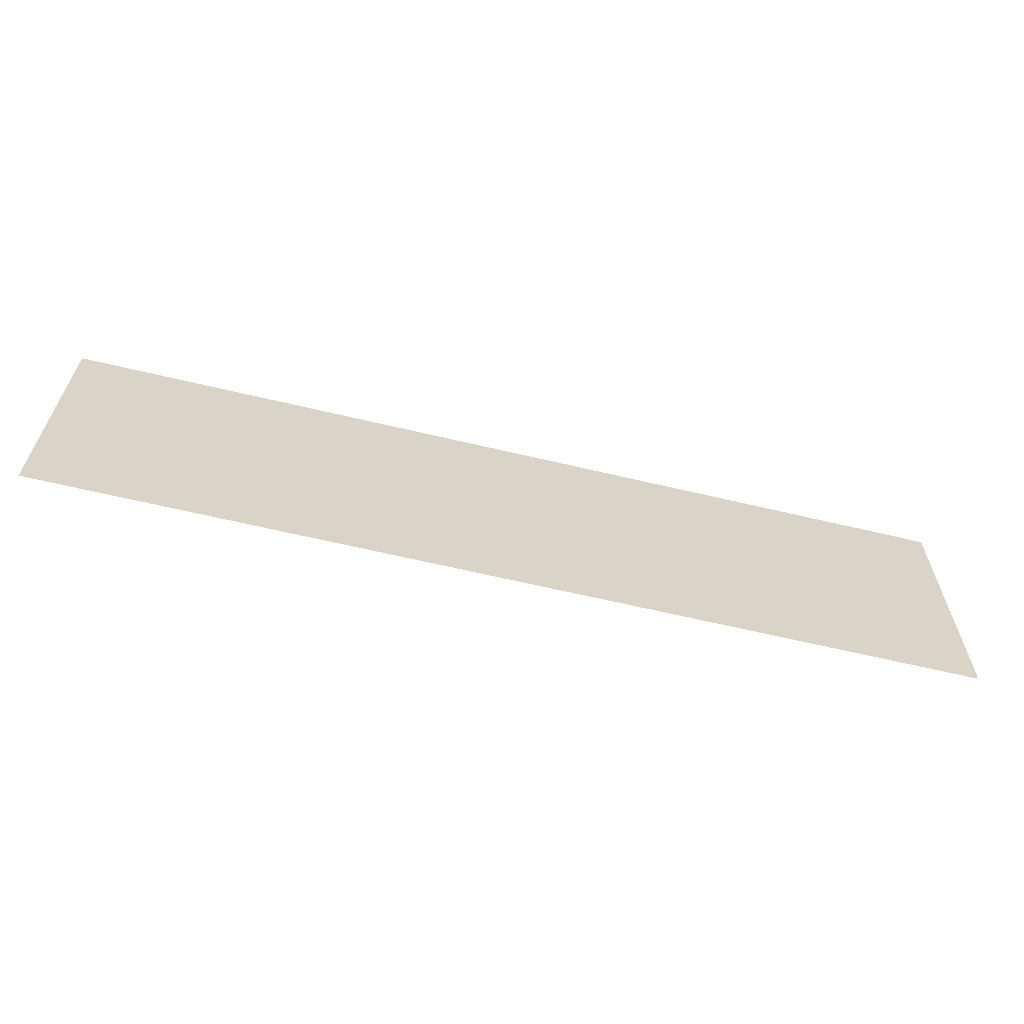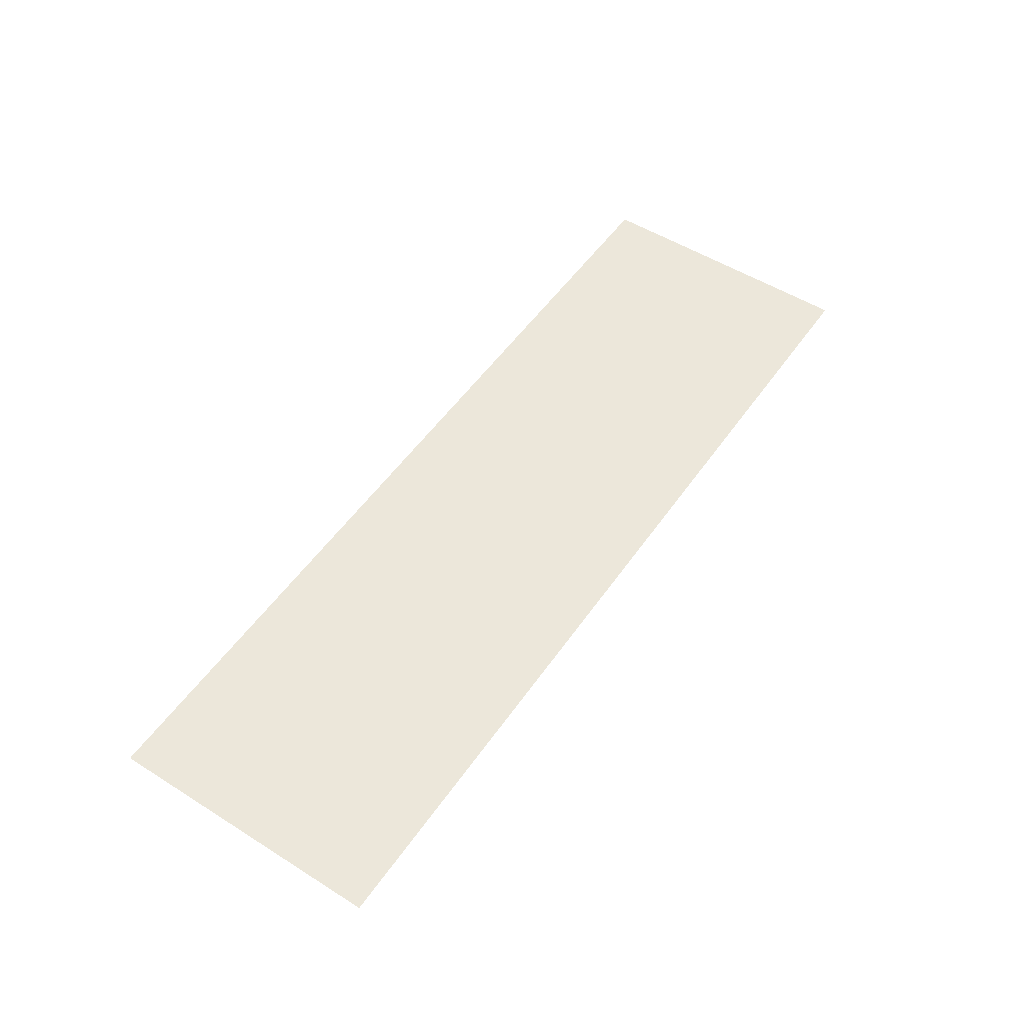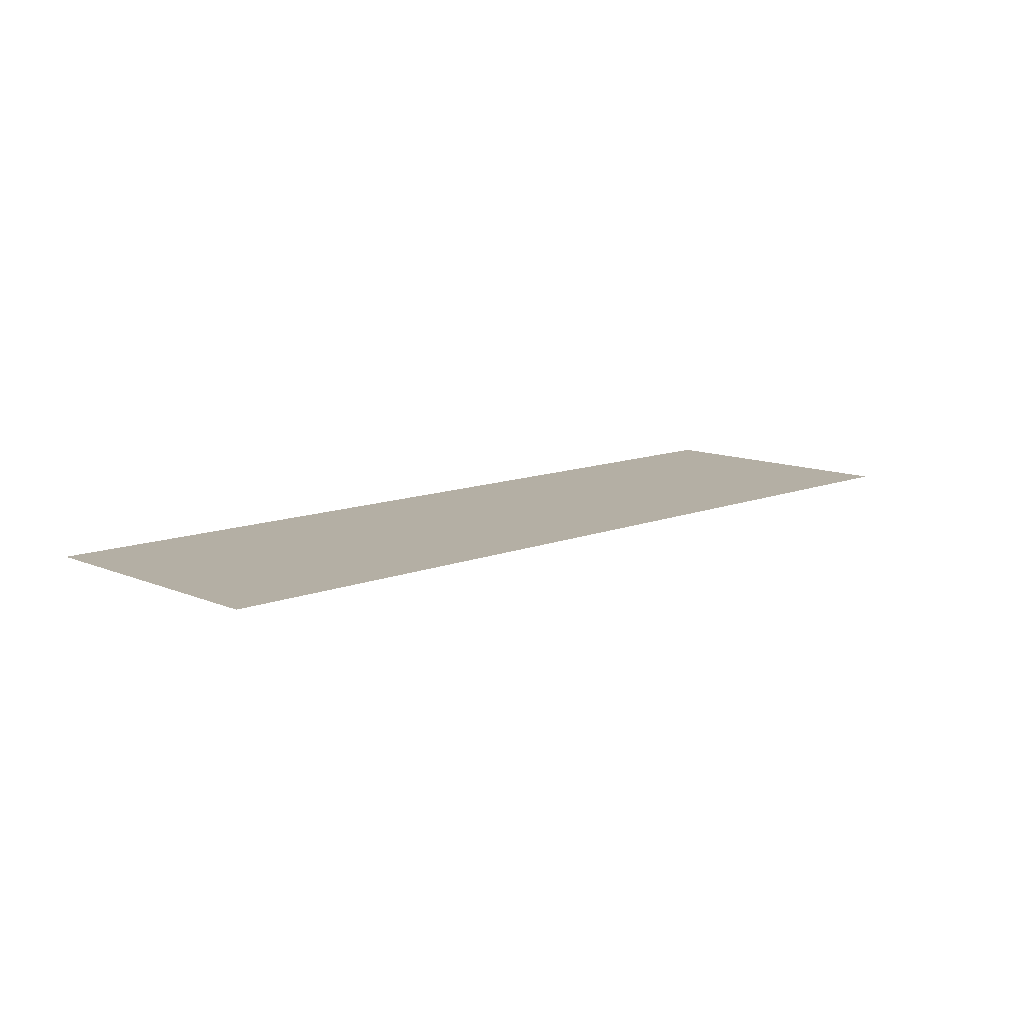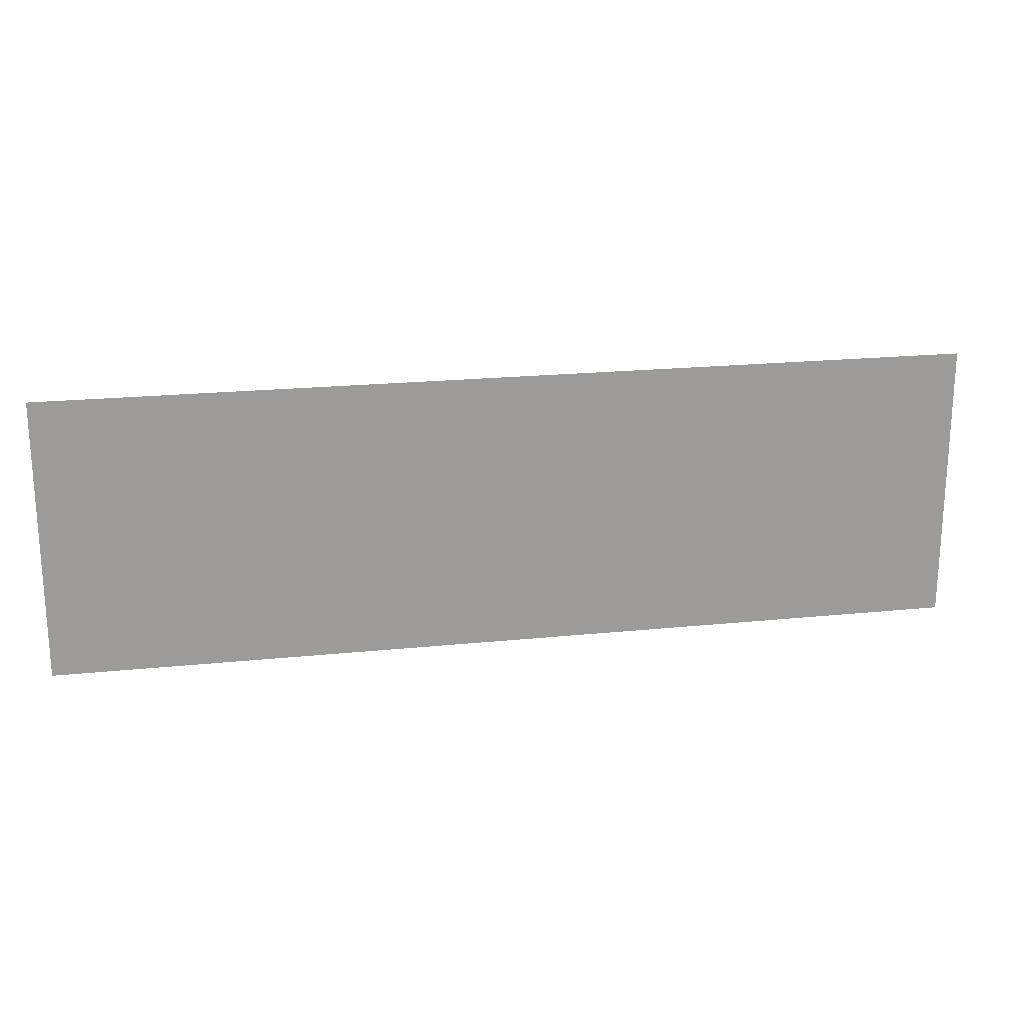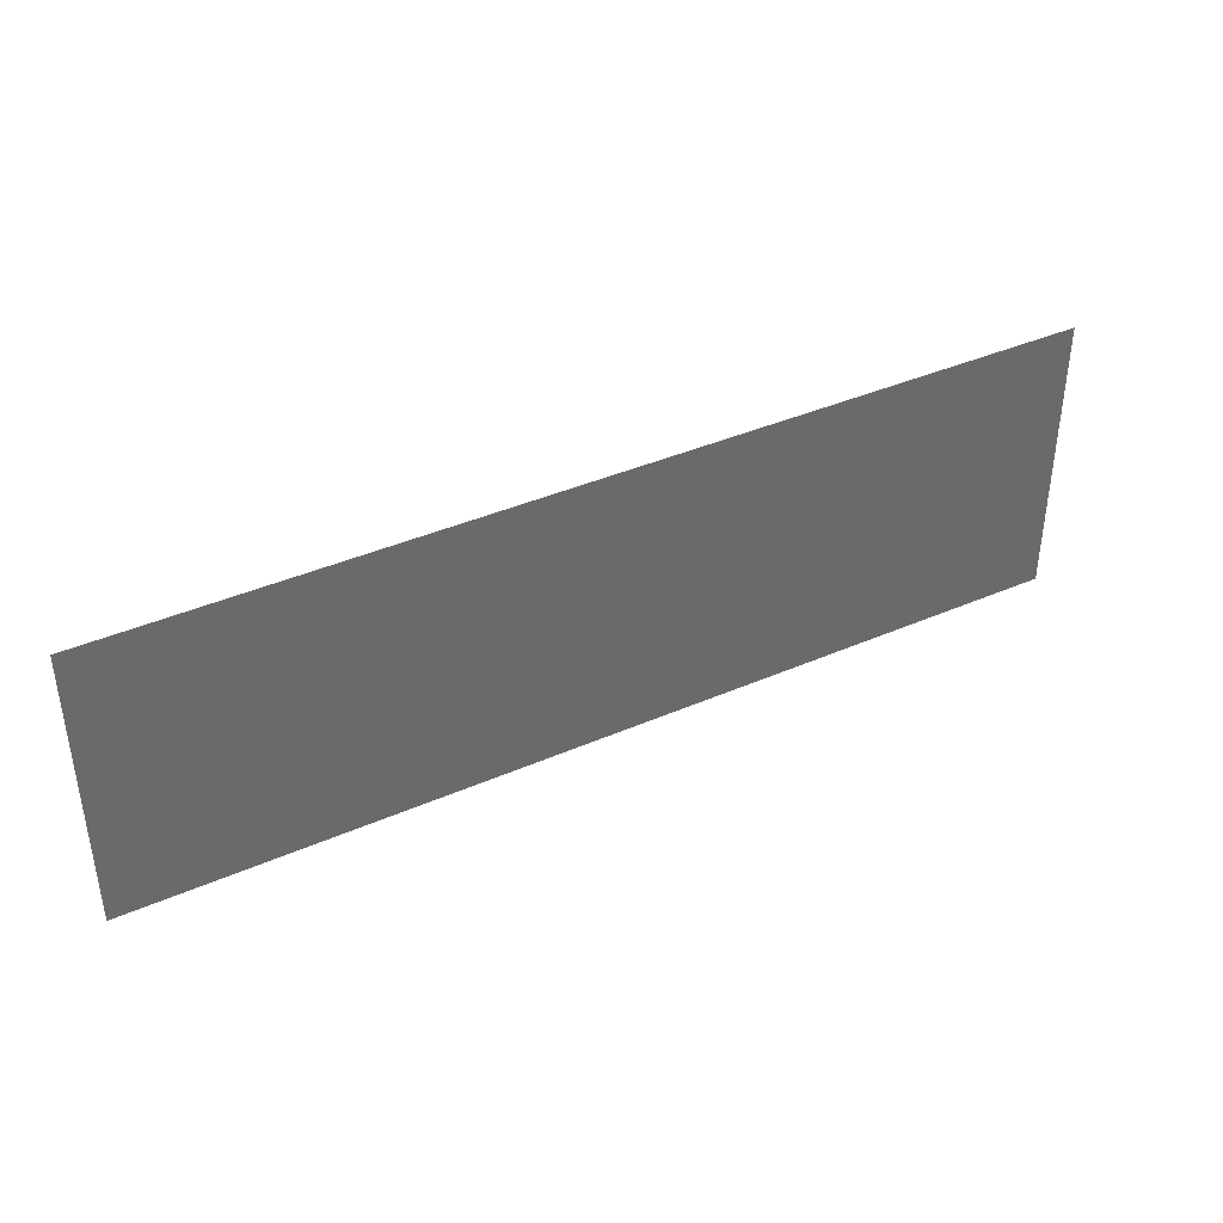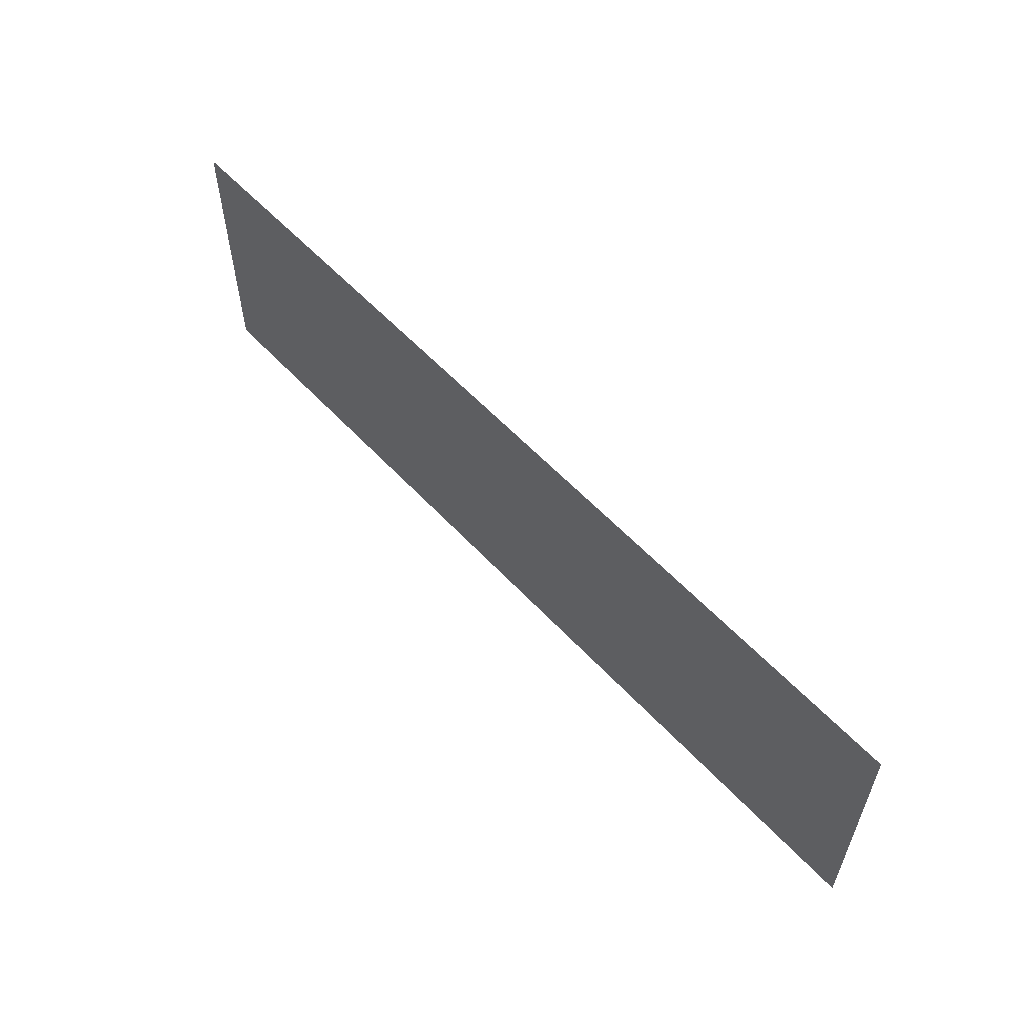
<metadata>
{"format":"obj","ext":"obj","renderer":"f3d","projection":"perspective","resolution":1024,"background":"white","views":[{"elev":-63.1,"azim":-13.6,"up":"+Y"},{"elev":52.6,"azim":-56.0,"up":"+Z"},{"elev":11.3,"azim":135.9,"up":"+Z"},{"elev":20.5,"azim":169.4,"up":"+Y"},{"elev":39.5,"azim":-28.5,"up":"+Y"},{"elev":57.4,"azim":47.8,"up":"+Y"}]}
</metadata>
<code>
o mesh51/mesh51-geometry#mesh51-geometry
v -0.3771 -0.2877 -0.4227
v -0.7142 -0.2877 -0.4227
v -0.3771 -0.1849 -0.4227
v -0.7142 -0.1849 -0.4227
f 1 2 3
f 3 2 1
f 1 3 2
f 2 3 1
f 4 3 2
f 2 3 4
f 4 2 3
f 3 2 4

</code>
